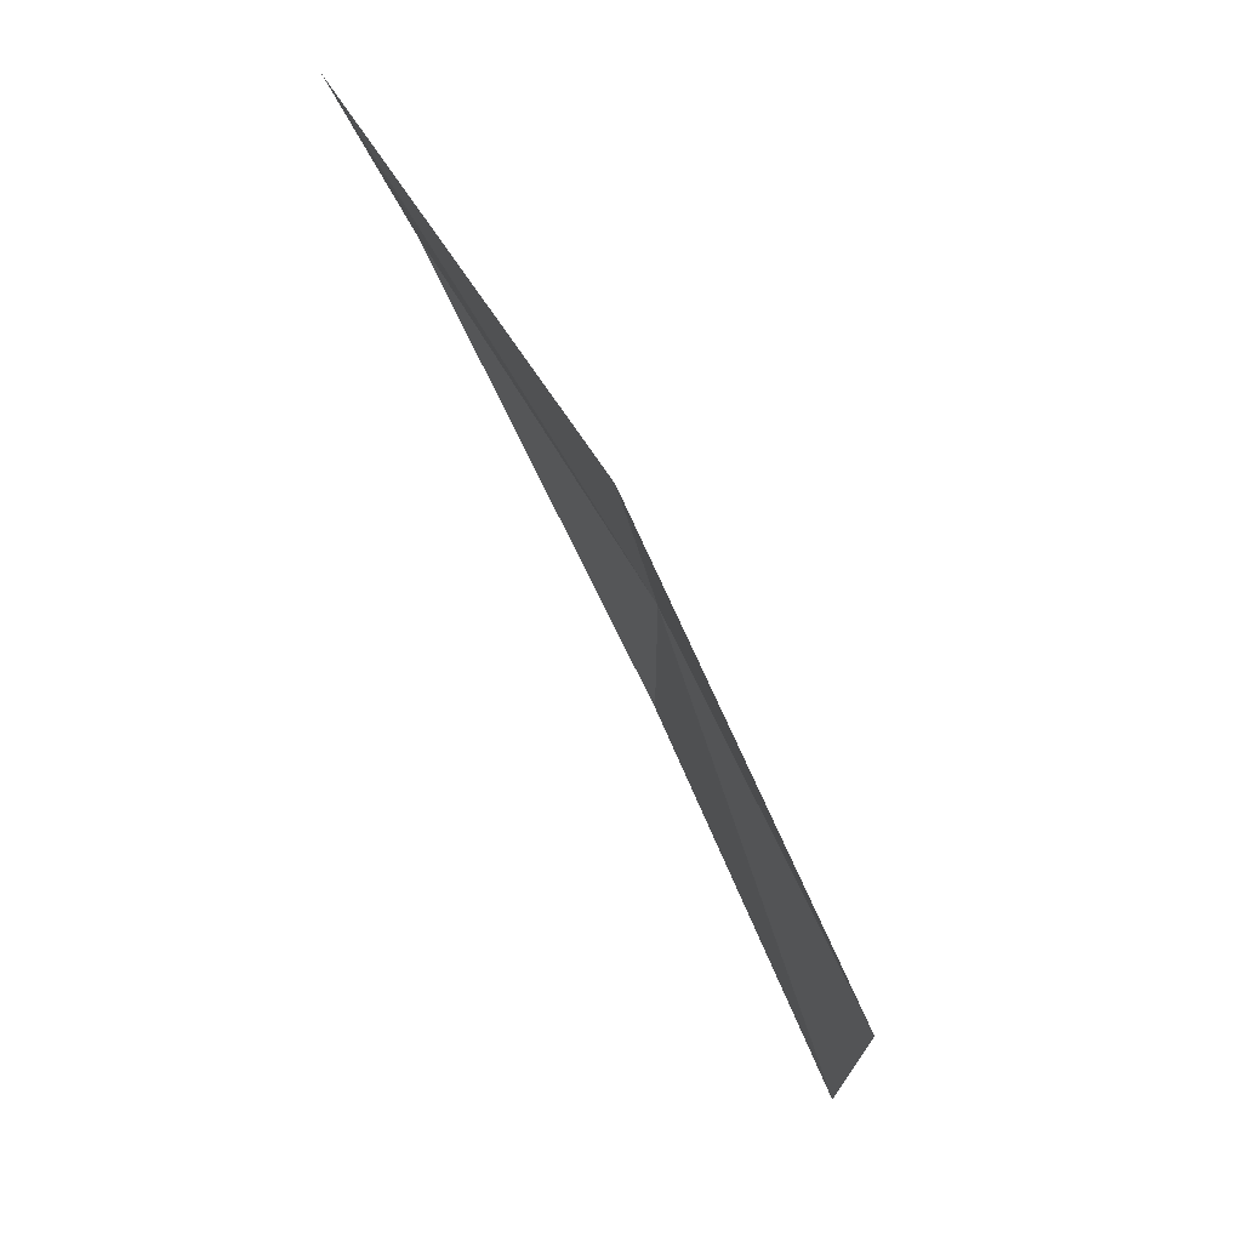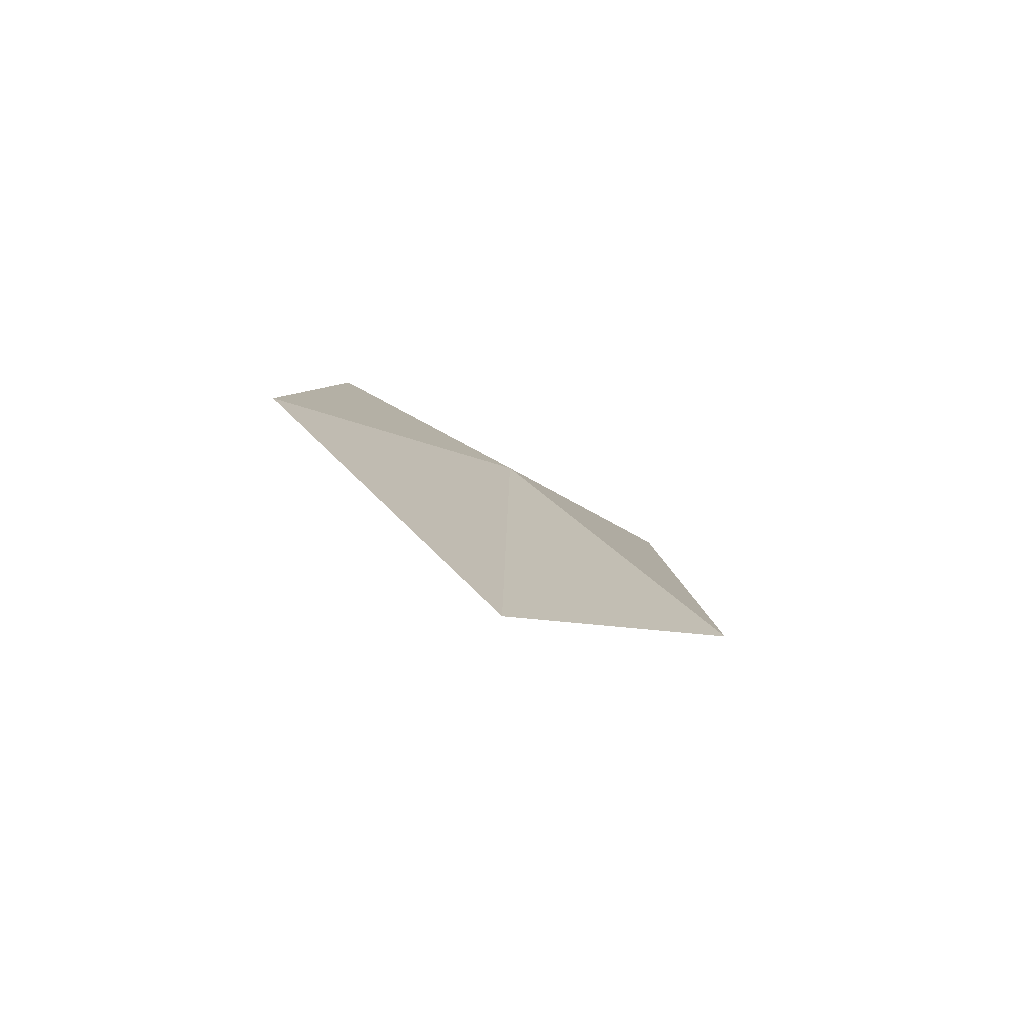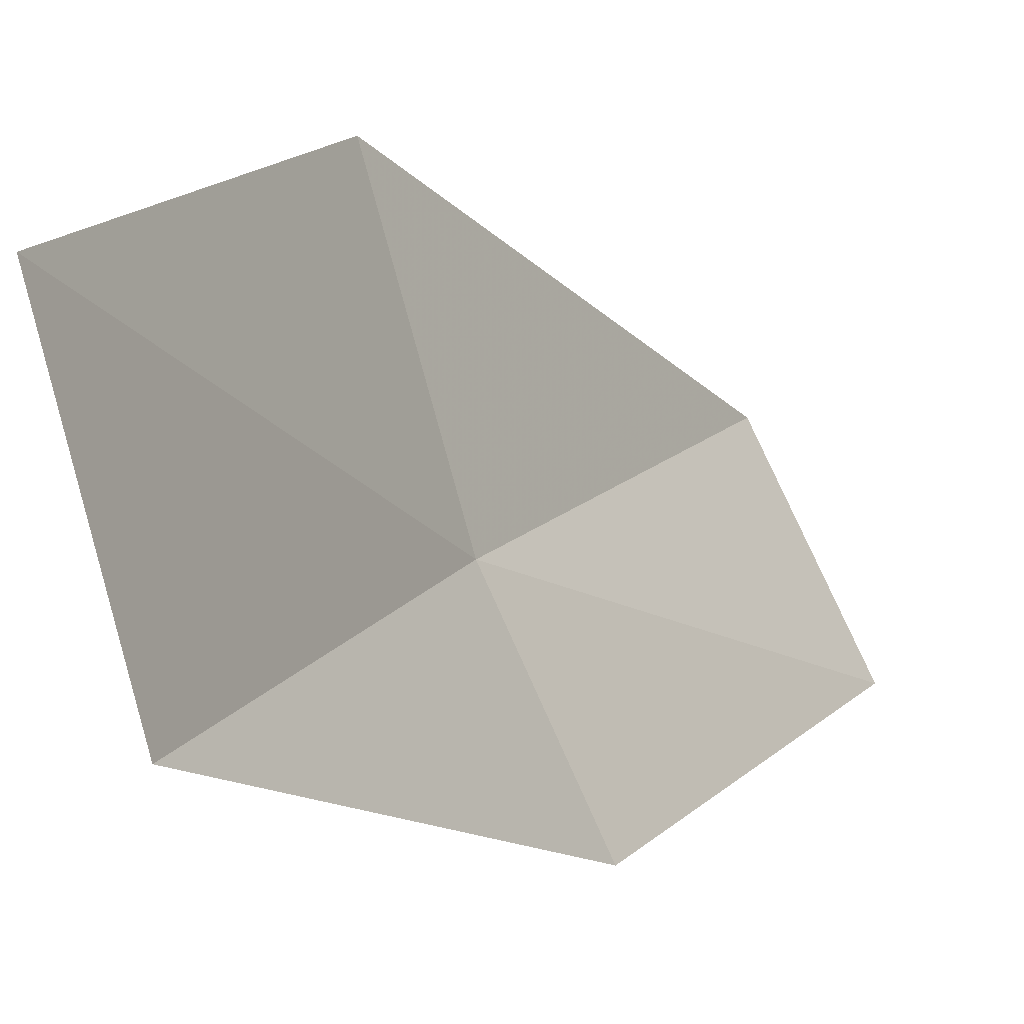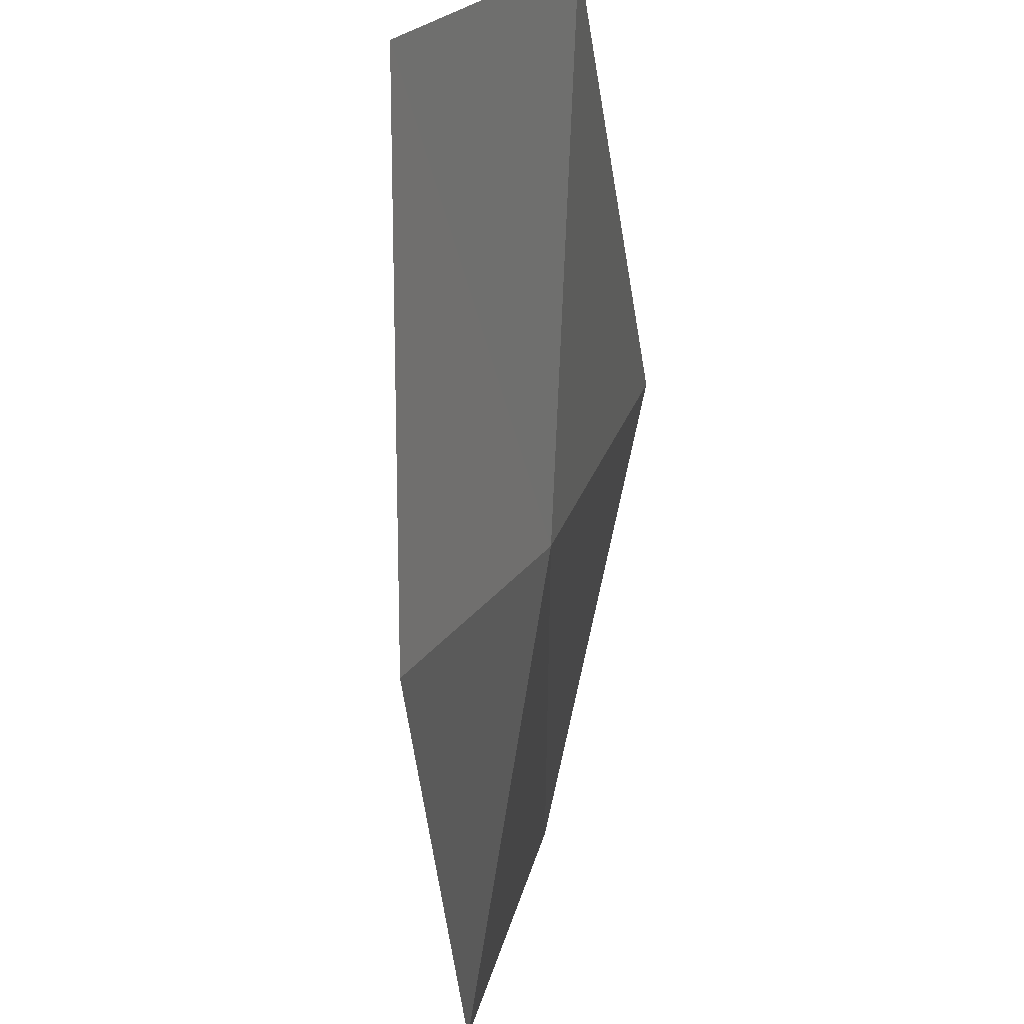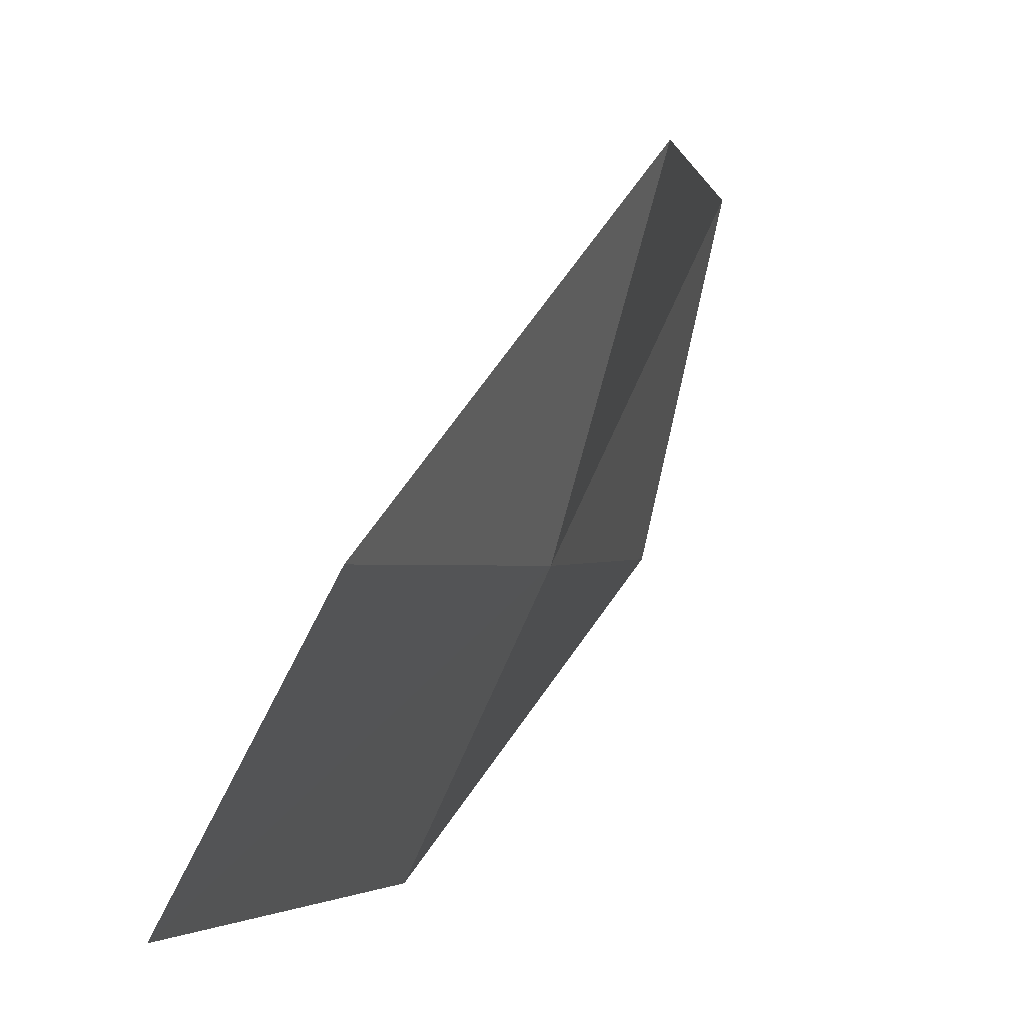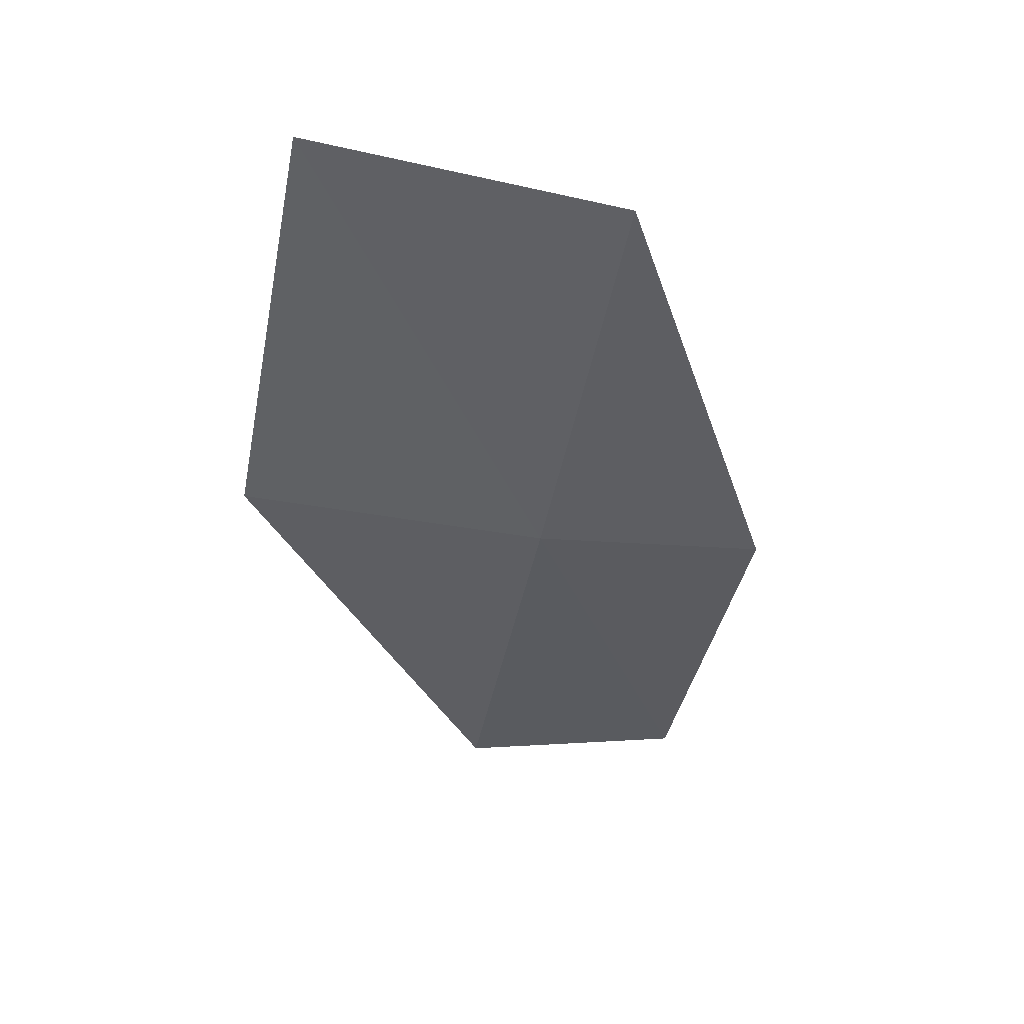
<metadata>
{"format":"obj","ext":"obj","renderer":"f3d","projection":"perspective","resolution":1024,"background":"white","views":[{"elev":-6.0,"azim":18.0,"up":"+Y"},{"elev":63.4,"azim":-33.0,"up":"+Y"},{"elev":15.4,"azim":-120.8,"up":"+Z"},{"elev":-60.2,"azim":25.6,"up":"+Z"},{"elev":1.3,"azim":44.7,"up":"+Z"},{"elev":77.4,"azim":107.0,"up":"+Y"}]}
</metadata>
<code>
v 10.5 10.74 1.882
v 11.21 9.385 1.944
v 10.89 9.117 1.149
v 10.24 10.47 1.067
v 10.71 10.96 2.972
v 9.629 12.04 1.839
v 9.784 12.24 2.943
f 1 3 2
f 1 4 3
f 1 2 5
f 1 6 4
f 1 5 7
f 1 7 6

</code>
